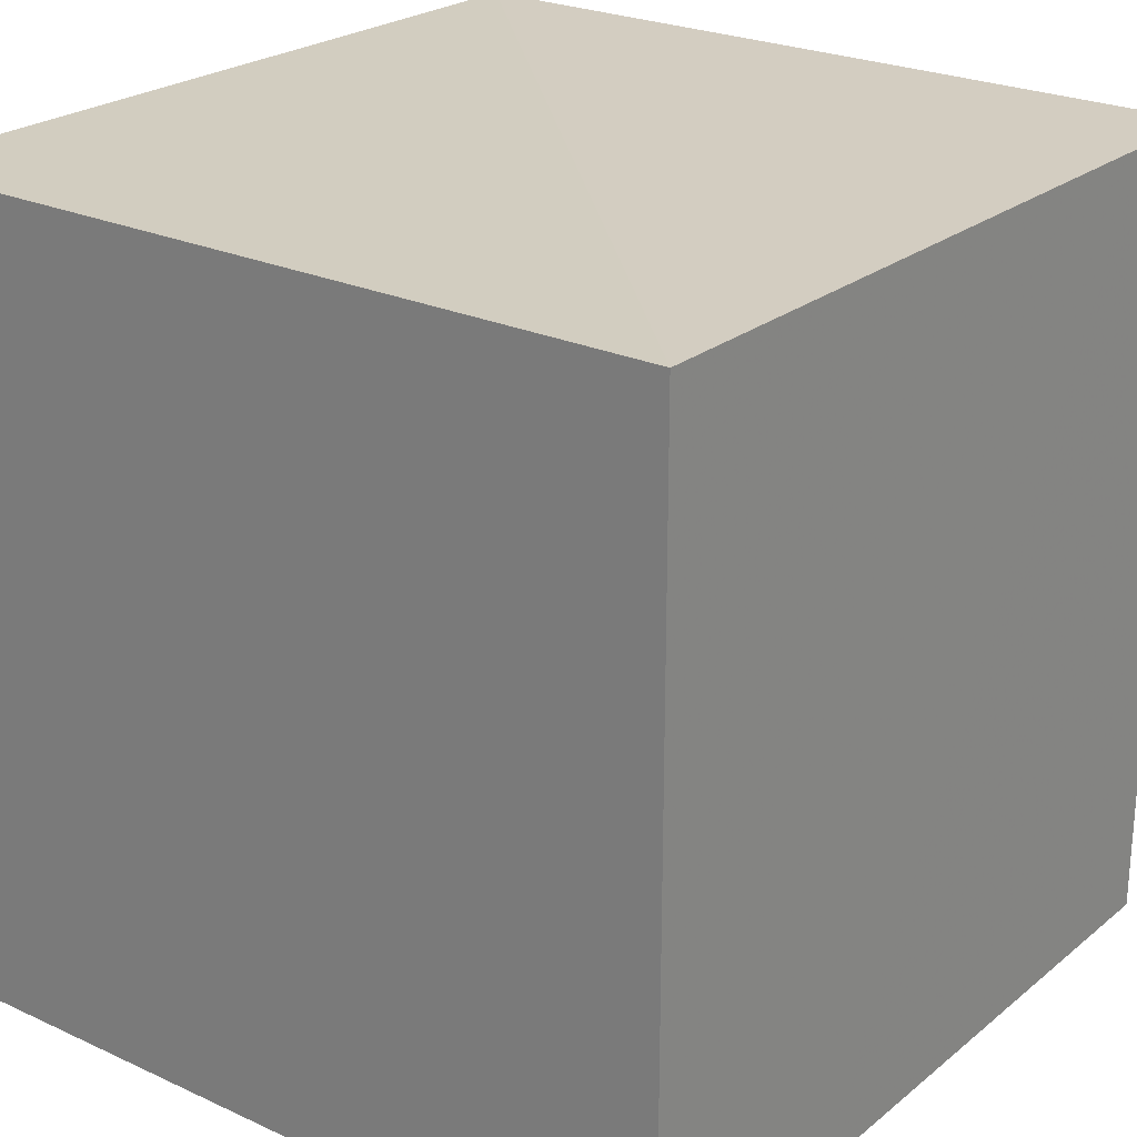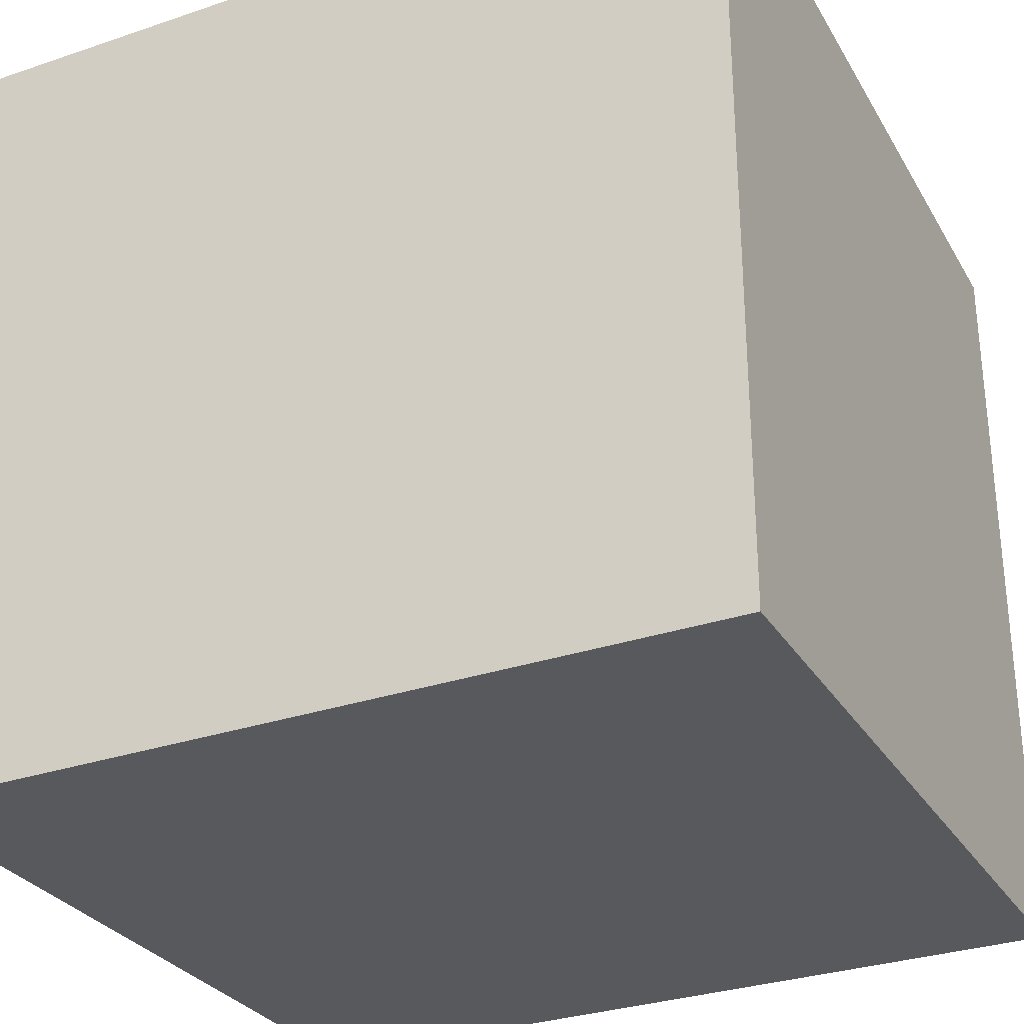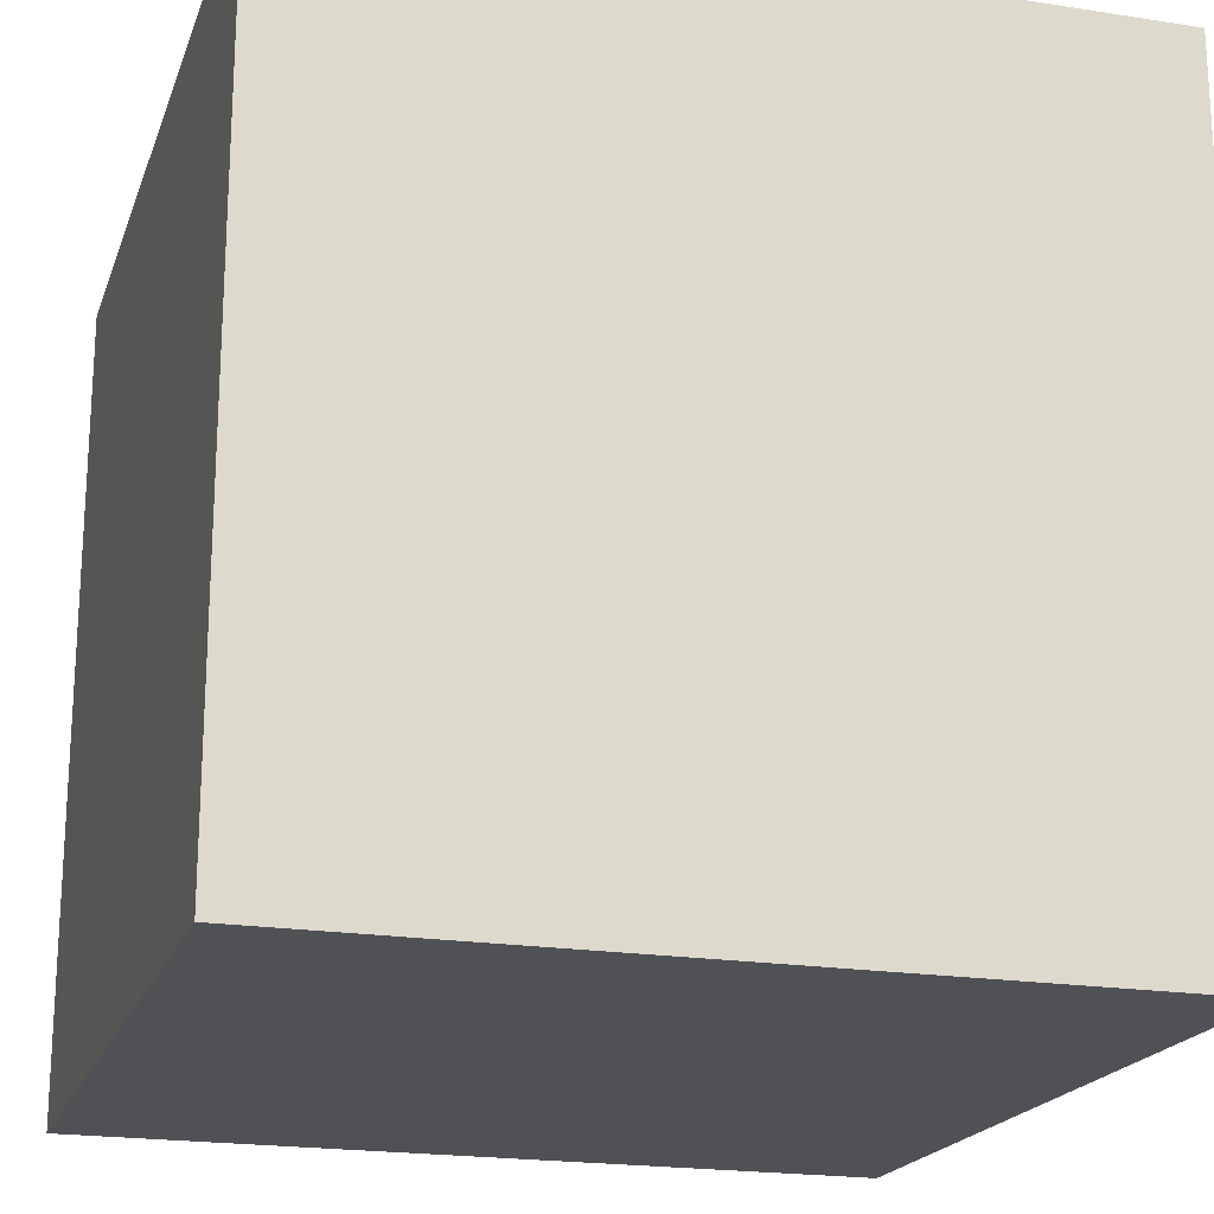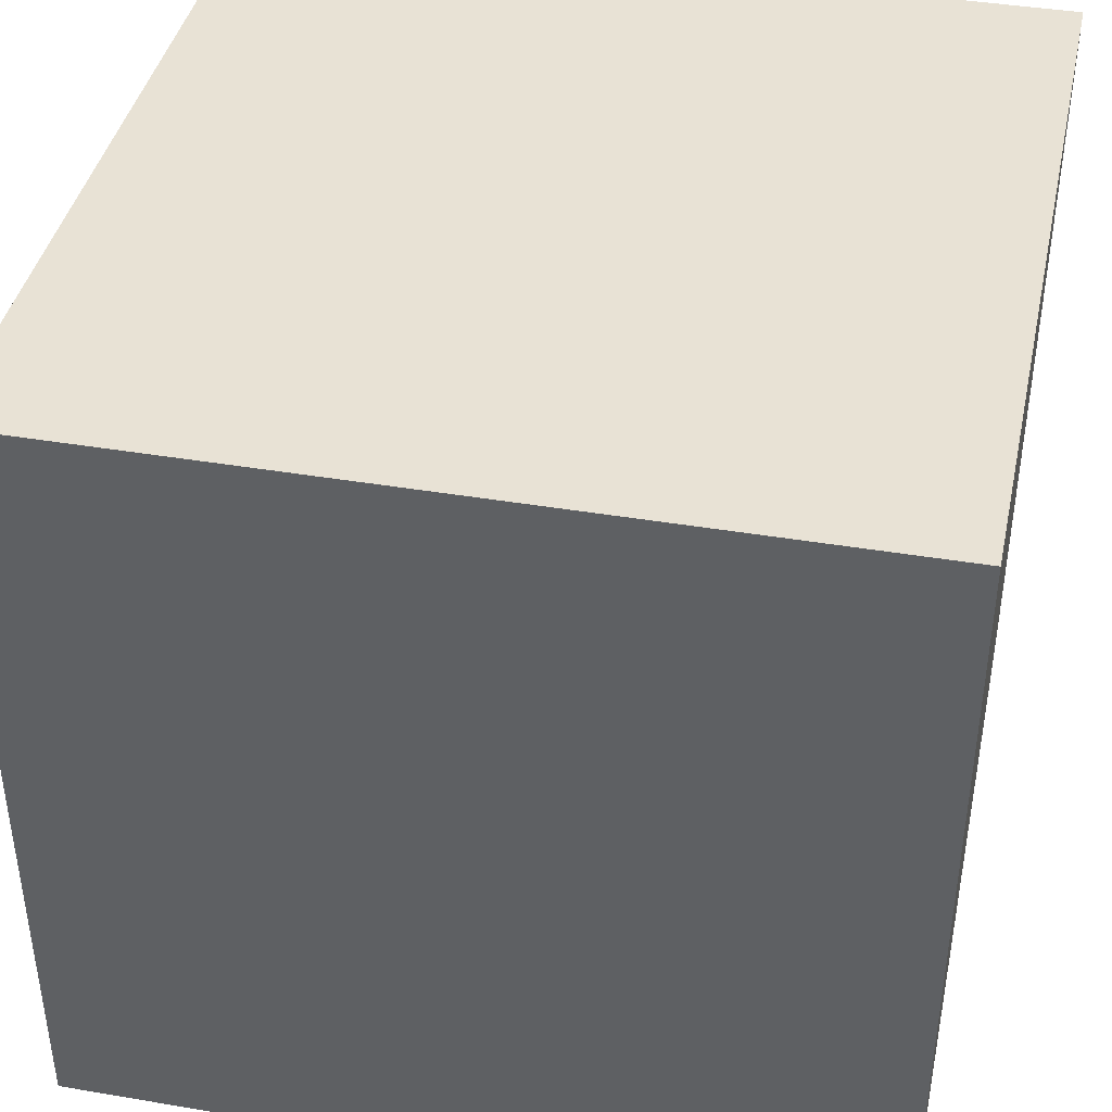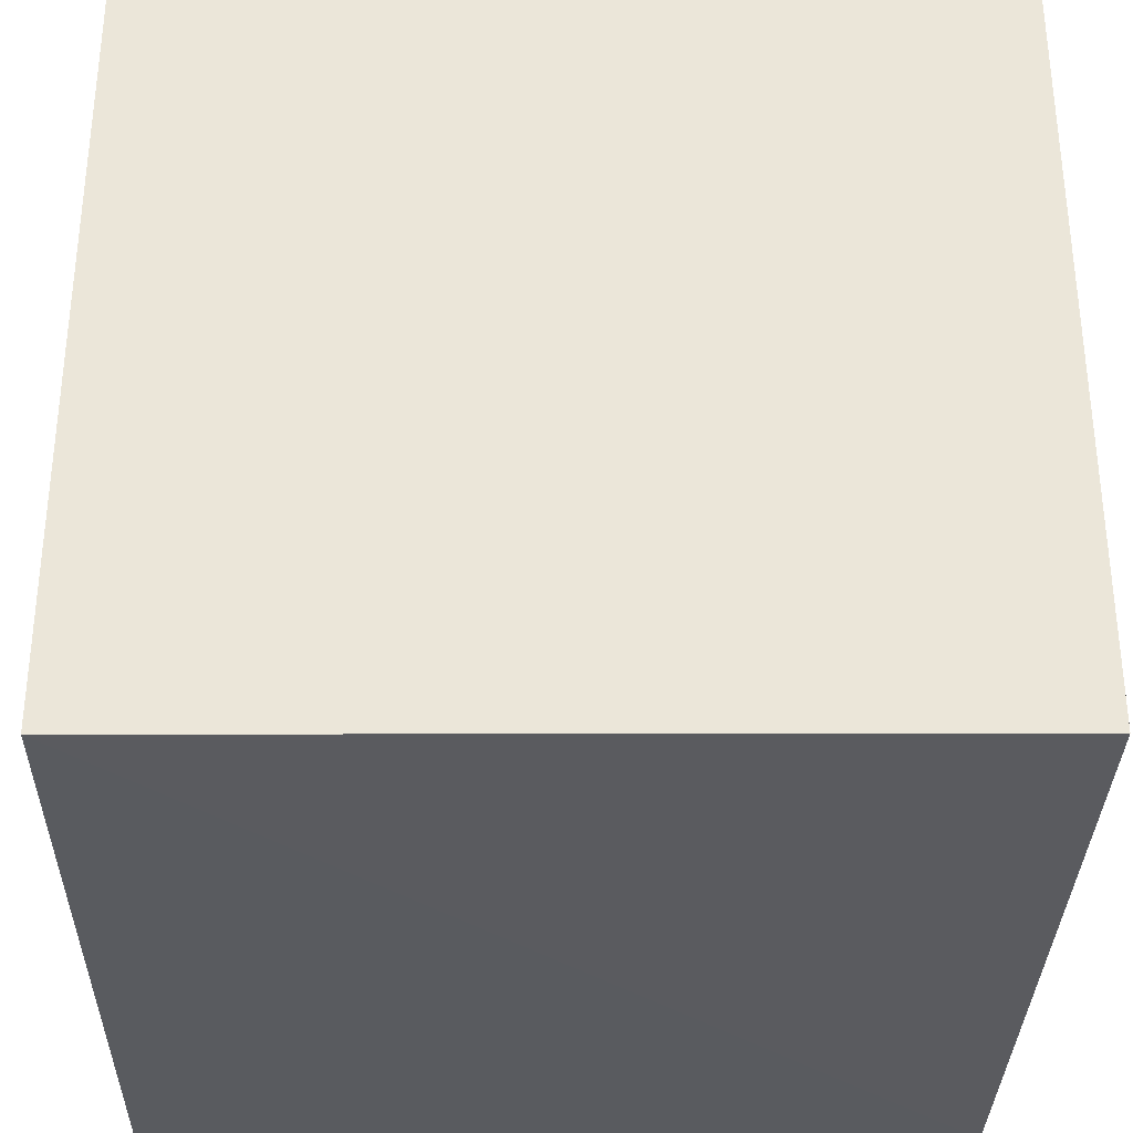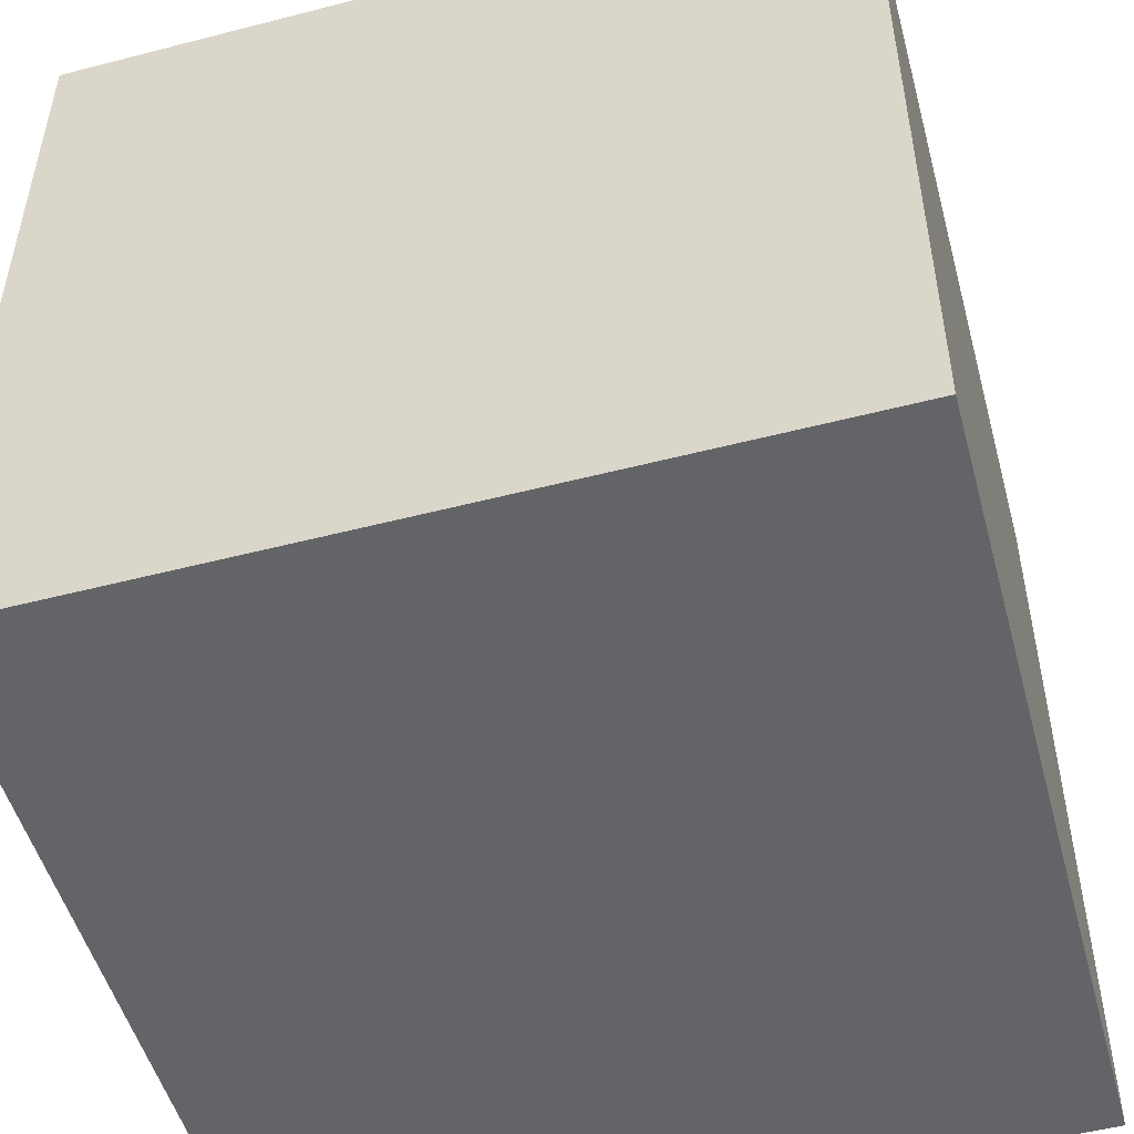
<metadata>
{"format":"obj","ext":"obj","renderer":"f3d","projection":"perspective","resolution":1024,"background":"white","views":[{"elev":24.6,"azim":126.9,"up":"+Z"},{"elev":-29.8,"azim":115.4,"up":"+Y"},{"elev":-19.9,"azim":-105.9,"up":"+Z"},{"elev":40.9,"azim":11.9,"up":"+Z"},{"elev":-32.6,"azim":179.5,"up":"+Z"},{"elev":-50.8,"azim":-74.3,"up":"+Z"}]}
</metadata>
<code>
o 8898
v 2237 1880 7.395
v 2237 1880 7.395
v 2237 1880 7.405
v 2237 1880 7.395
v 2237 1880 7.405
v 2237 1880 7.405
v 2237 1880 7.405
v 2237 1880 7.405
v 2237 1880 7.405
v 2237 1880 7.405
v 2237 1880 7.395
v 2237 1880 7.395
v 2237 1880 7.395
v 2237 1880 7.395
v 2237 1880 7.395
v 2237 1880 7.405
v 2237 1880 7.395
v 2237 1880 7.405
v 2237 1880 7.395
v 2237 1880 7.395
v 2237 1880 7.395
v 2237 1880 7.395
v 2237 1880 7.395
v 2237 1880 7.405
v 2237 1880 7.395
v 2237 1880 7.405
f 1 2 3
f 3 4 5
f 3 6 7
f 8 9 6
f 10 11 7
f 12 13 10
f 14 15 16
f 16 17 18
f 19 17 20
f 21 22 17
f 23 21 24
f 24 25 26

</code>
